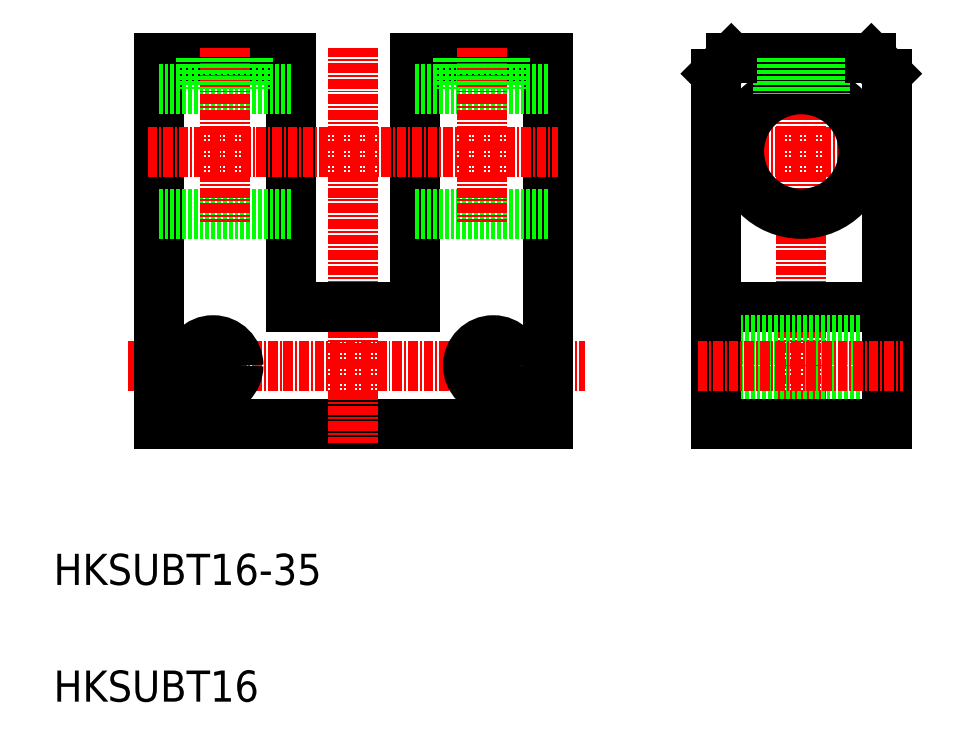
<metadata>
{"format":"dxf","ext":"dxf","renderer":"ezdxf+matplotlib","layout":"modelspace","background":"white","min_lineweight":24,"dpi":150}
</metadata>
<code>
0
SECTION
2
ENTITIES
0
TEXT
8
0
10
16.25
20
87.56
30
0
40
4
1
HKSUBT16
0
TEXT
8
0
10
16.25
20
102.6
30
0
40
4
1
HKSUBT16-35
0
LINE
8
CENTER
10
25.79
20
130.7
30
0
11
84.51
21
130.7
31
0
0
LINE
8
0
10
29.75
20
123.2
30
0
11
79.75
21
123.2
31
0
0
LINE
8
0
10
79.75
20
123.2
30
0
11
79.75
21
170.2
31
0
0
LINE
8
0
10
29.75
20
170.2
30
0
11
29.75
21
123.2
31
0
0
LINE
8
CENTER
10
54.75
20
171.6
30
0
11
54.75
21
120.8
31
0
0
LINE
8
0
10
46.75
20
170.2
30
0
11
46.75
21
138.2
31
0
0
LINE
8
0
10
62.75
20
170.2
30
0
11
62.75
21
138.2
31
0
0
LINE
8
CENTER
10
36.75
20
135.4
30
0
11
36.75
21
125.9
31
0
0
LINE
8
CENTER
10
72.75
20
135.4
30
0
11
72.75
21
125.9
31
0
0
CIRCLE
8
0
10
72.75
20
130.7
30
0
40
3.25
0
CIRCLE
8
0
10
36.75
20
130.7
30
0
40
3.25
0
LINE
8
0
10
46.75
20
138.2
30
0
11
62.75
21
138.2
31
0
0
LINE
8
CENTER
10
28.32
20
158.2
30
0
11
81.05
21
158.2
31
0
0
LINE
8
CENTER
10
112.3
20
171.6
30
0
11
112.3
21
120.8
31
0
0
LINE
8
CENTER
10
98.94
20
158.2
30
0
11
125.6
21
158.2
31
0
0
CIRCLE
8
0
10
112.3
20
158.2
30
0
40
8
0
LINE
8
0
10
101.3
20
138.2
30
0
11
123.3
21
138.2
31
0
0
LINE
8
0
10
101.3
20
134
30
0
11
123.3
21
134
31
0
0
LINE
8
0
10
101.3
20
127.5
30
0
11
123.3
21
127.5
31
0
0
LINE
8
0
10
115.3
20
170.2
30
0
11
115.3
21
165.7
31
0
0
LINE
8
0
10
109.3
20
170.2
30
0
11
109.3
21
165.7
31
0
0
LINE
8
0
10
103.3
20
170.2
30
0
11
121.3
21
170.2
31
0
0
LINE
8
0
10
121.3
20
170.2
30
0
11
123.3
21
168.2
31
0
0
LINE
8
0
10
123.3
20
168.2
30
0
11
123.3
21
123.2
31
0
0
LINE
8
0
10
123.3
20
123.2
30
0
11
101.3
21
123.2
31
0
0
LINE
8
0
10
101.3
20
123.2
30
0
11
101.3
21
168.2
31
0
0
LINE
8
0
10
101.3
20
168.2
30
0
11
103.3
21
170.2
31
0
0
LINE
8
CENTER
10
98.99
20
130.7
30
0
11
125.3
21
130.7
31
0
0
LINE
8
0
10
29.75
20
170.2
30
0
11
46.75
21
170.2
31
0
0
LINE
8
0
10
62.75
20
170.2
30
0
11
79.75
21
170.2
31
0
0
LINE
8
0
10
29.75
20
166.2
30
0
11
46.75
21
166.2
31
0
0
LINE
8
0
10
29.75
20
150.2
30
0
11
46.75
21
150.2
31
0
0
LINE
8
0
10
62.75
20
166.2
30
0
11
79.75
21
166.2
31
0
0
LINE
8
0
10
62.75
20
150.2
30
0
11
79.75
21
150.2
31
0
0
LINE
8
CENTER
10
71.25
20
171.6
30
0
11
71.25
21
149.1
31
0
0
LINE
8
CENTER
10
38.25
20
171.6
30
0
11
38.25
21
149.1
31
0
0
LINE
8
0
10
109.9
20
170.2
30
0
11
109.9
21
165.9
31
0
0
LINE
8
0
10
114.8
20
170.2
30
0
11
114.8
21
165.9
31
0
0
LINE
8
0
10
68.8
20
170.2
30
0
11
68.8
21
166.3
31
0
0
LINE
8
0
10
68.25
20
170.2
30
0
11
68.25
21
166.2
31
0
0
LINE
8
0
10
73.71
20
170.2
30
0
11
73.71
21
166.3
31
0
0
LINE
8
0
10
74.25
20
170.2
30
0
11
74.25
21
166.2
31
0
0
LINE
8
0
10
35.8
20
170.2
30
0
11
35.8
21
166.3
31
0
0
LINE
8
0
10
35.25
20
170.2
30
0
11
35.25
21
166.2
31
0
0
LINE
8
0
10
40.71
20
170.2
30
0
11
40.71
21
166.3
31
0
0
LINE
8
0
10
41.25
20
170.2
30
0
11
41.25
21
166.2
31
0
0
ENDSEC
0
EOF

</code>
